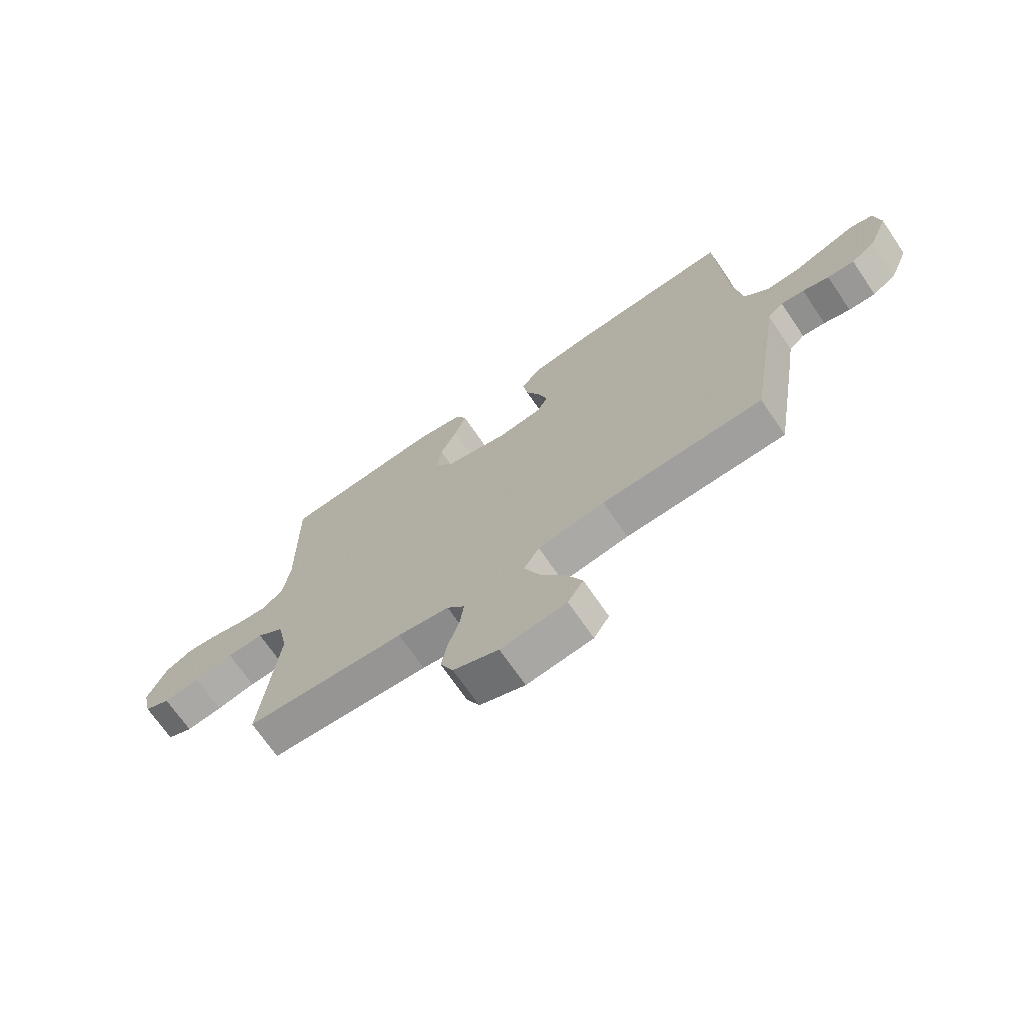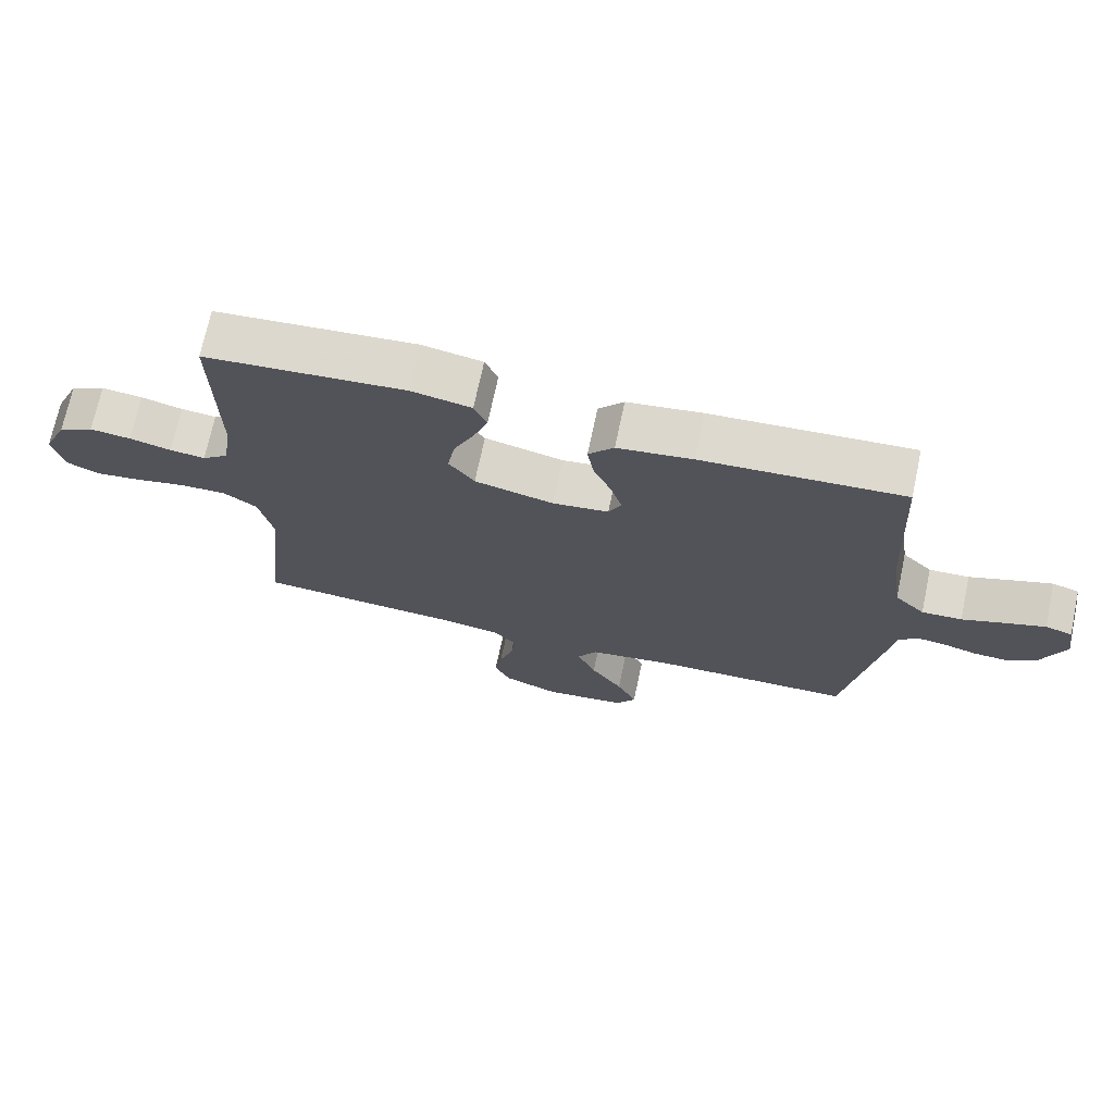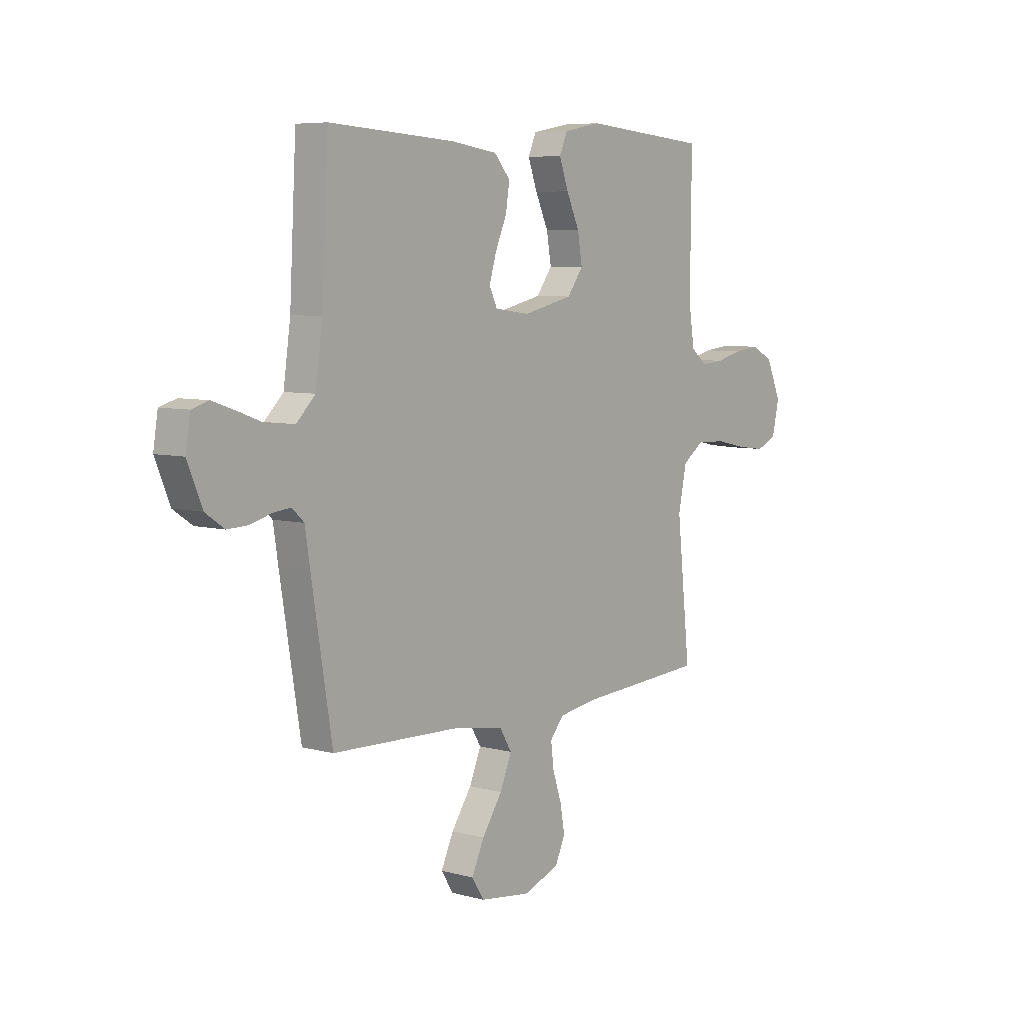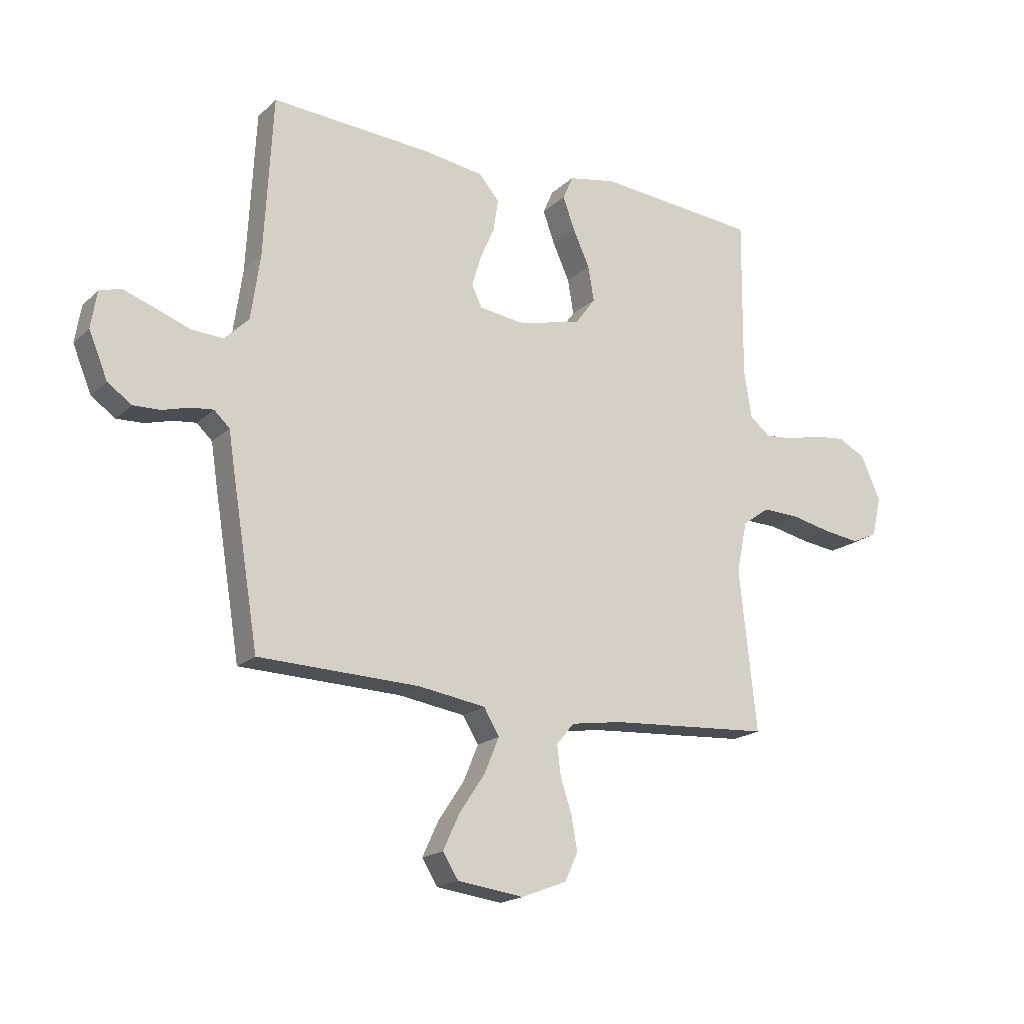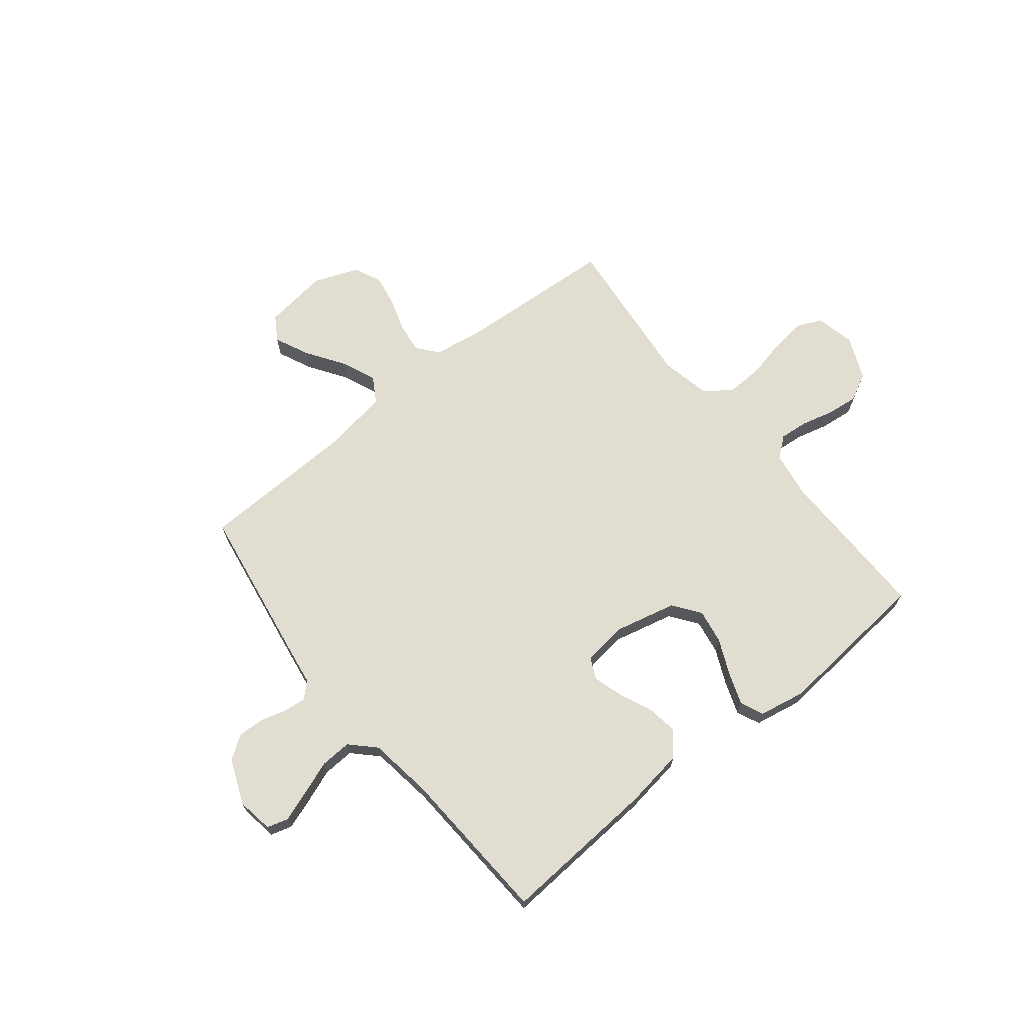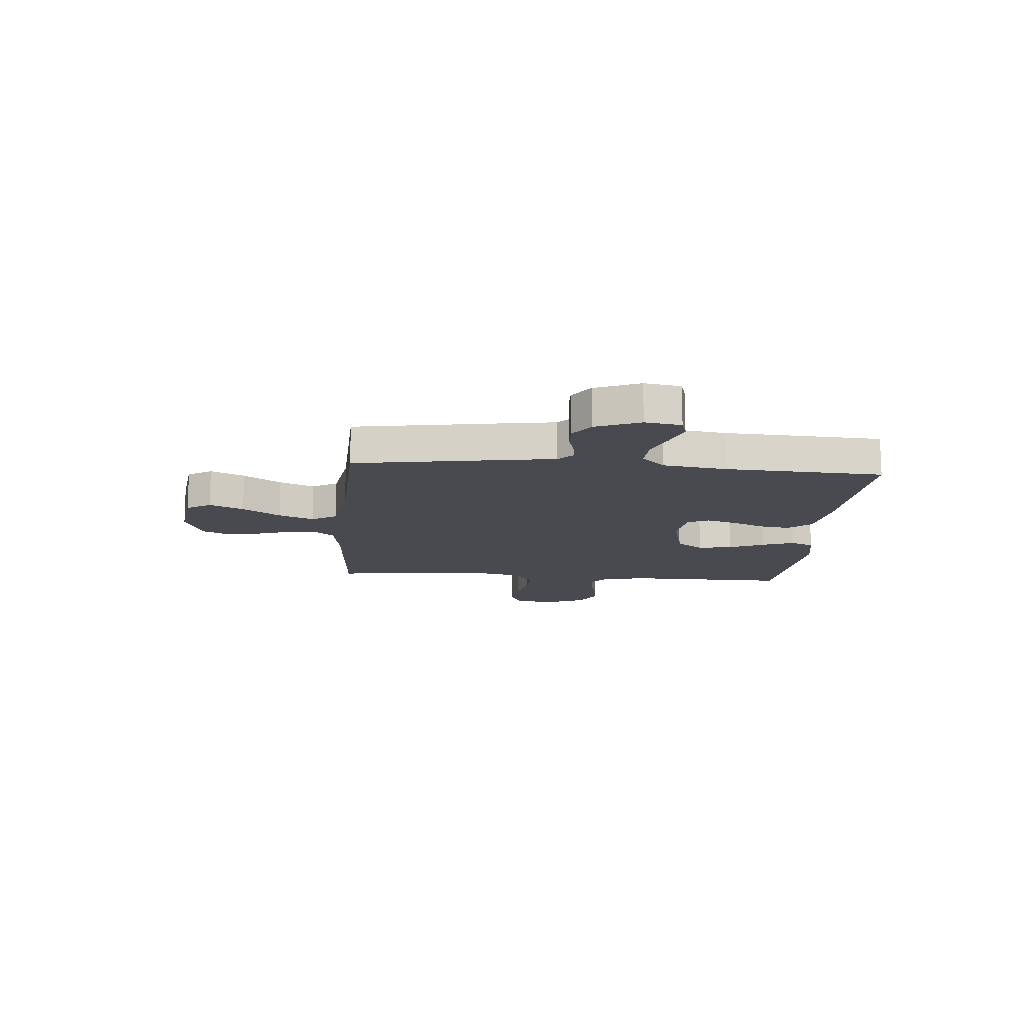
<metadata>
{"format":"obj","ext":"obj","renderer":"f3d","projection":"perspective","resolution":1024,"background":"white","views":[{"elev":-70.2,"azim":-145.7,"up":"+Z"},{"elev":71.2,"azim":-168.0,"up":"+Z"},{"elev":6.6,"azim":-51.2,"up":"+Z"},{"elev":-18.7,"azim":-31.2,"up":"+Z"},{"elev":68.6,"azim":-38.9,"up":"+Y"},{"elev":-13.6,"azim":-94.8,"up":"+Y"}]}
</metadata>
<code>
v 0.5 0.07 0.5
v 0.497 0.07 0.2
v 0.511 0.07 0.112
v 0.55 0.07 0.081
v 0.603 0.07 0.086
v 0.665 0.07 0.102
v 0.726 0.07 0.109
v 0.778 0.07 0.082
v 0.814 0.07 0
v 0.797 0.07 -0.074
v 0.749 0.07 -0.096
v 0.681 0.07 -0.087
v 0.607 0.07 -0.071
v 0.538 0.07 -0.069
v 0.488 0.07 -0.105
v 0.468 0.07 -0.2
v 0.5 0.07 -0.5
v 0.2 0.07 -0.52
v 0.103 0.07 -0.535
v 0.07 0.07 -0.575
v 0.077 0.07 -0.631
v 0.098 0.07 -0.695
v 0.109 0.07 -0.757
v 0.085 0.07 -0.809
v 0 0.07 -0.842
v -0.123 0.07 -0.826
v -0.152 0.07 -0.78
v -0.122 0.07 -0.715
v -0.074 0.07 -0.643
v -0.046 0.07 -0.576
v -0.075 0.07 -0.528
v -0.2 0.07 -0.509
v -0.5 0.07 -0.5
v -0.549 0.07 -0.2
v -0.561 0.07 -0.122
v -0.59 0.07 -0.095
v -0.633 0.07 -0.1
v -0.682 0.07 -0.114
v -0.732 0.07 -0.116
v -0.777 0.07 -0.085
v -0.812 0.07 0
v -0.801 0.07 0.069
v -0.761 0.07 0.081
v -0.703 0.07 0.061
v -0.638 0.07 0.037
v -0.578 0.07 0.034
v -0.533 0.07 0.079
v -0.516 0.07 0.2
v -0.5 0.07 0.5
v -0.2 0.07 0.481
v -0.088 0.07 0.465
v -0.05 0.07 0.421
v -0.059 0.07 0.362
v -0.086 0.07 0.299
v -0.103 0.07 0.242
v -0.084 0.07 0.202
v 0 0.07 0.191
v 0.118 0.07 0.219
v 0.156 0.07 0.271
v 0.145 0.07 0.336
v 0.114 0.07 0.404
v 0.092 0.07 0.465
v 0.111 0.07 0.509
v 0.2 0.07 0.526
v 0.5 0 0.5
v 0.497 0 0.2
v 0.511 0 0.112
v 0.55 0 0.081
v 0.603 0 0.086
v 0.665 0 0.102
v 0.726 0 0.109
v 0.778 0 0.082
v 0.814 0 0
v 0.797 0 -0.074
v 0.749 0 -0.096
v 0.681 0 -0.087
v 0.607 0 -0.071
v 0.538 0 -0.069
v 0.488 0 -0.105
v 0.468 0 -0.2
v 0.5 0 -0.5
v 0.2 0 -0.52
v 0.103 0 -0.535
v 0.07 0 -0.575
v 0.077 0 -0.631
v 0.098 0 -0.695
v 0.109 0 -0.757
v 0.085 0 -0.809
v 0 0 -0.842
v -0.123 0 -0.826
v -0.152 0 -0.78
v -0.122 0 -0.715
v -0.074 0 -0.643
v -0.046 0 -0.576
v -0.075 0 -0.528
v -0.2 0 -0.509
v -0.5 0 -0.5
v -0.549 0 -0.2
v -0.561 0 -0.122
v -0.59 0 -0.095
v -0.633 0 -0.1
v -0.682 0 -0.114
v -0.732 0 -0.116
v -0.777 0 -0.085
v -0.812 0 0
v -0.801 0 0.069
v -0.761 0 0.081
v -0.703 0 0.061
v -0.638 0 0.037
v -0.578 0 0.034
v -0.533 0 0.079
v -0.516 0 0.2
v -0.5 0 0.5
v -0.2 0 0.481
v -0.088 0 0.465
v -0.05 0 0.421
v -0.059 0 0.362
v -0.086 0 0.299
v -0.103 0 0.242
v -0.084 0 0.202
v 0 0 0.191
v 0.118 0 0.219
v 0.156 0 0.271
v 0.145 0 0.336
v 0.114 0 0.404
v 0.092 0 0.465
v 0.111 0 0.509
v 0.2 0 0.526
f 63 64 1 2
f 60 61 62 63
f 60 63 2 3
f 59 60 3 4
f 58 59 4
f 57 58 4
f 56 57 4
f 51 52 53 54
f 51 54 55
f 48 49 50 51
f 47 48 51 55
f 46 47 55 56
f 42 43 44 45
f 40 41 42 45
f 40 45 46
f 37 38 39 40
f 36 37 40 46
f 35 36 46 56
f 32 33 34 35
f 31 32 35 56
f 26 27 28 29
f 26 29 30
f 25 26 30
f 24 25 30
f 21 22 23 24
f 20 21 24 30
f 19 20 30 31
f 16 17 18
f 15 16 18 19
f 10 11 12 13
f 10 13 14
f 9 10 14
f 8 9 14
f 5 6 7 8
f 4 5 8 14
f 56 4 14 15
f 15 19 31 56
f 66 65 128 127
f 127 126 125 124
f 67 66 127 124
f 68 67 124 123
f 68 123 122
f 68 122 121
f 68 121 120
f 118 117 116 115
f 119 118 115
f 115 114 113 112
f 119 115 112 111
f 120 119 111 110
f 109 108 107 106
f 109 106 105 104
f 110 109 104
f 104 103 102 101
f 110 104 101 100
f 120 110 100 99
f 99 98 97 96
f 120 99 96 95
f 93 92 91 90
f 94 93 90
f 94 90 89
f 94 89 88
f 88 87 86 85
f 94 88 85 84
f 95 94 84 83
f 82 81 80
f 83 82 80 79
f 77 76 75 74
f 78 77 74
f 78 74 73
f 78 73 72
f 72 71 70 69
f 78 72 69 68
f 79 78 68 120
f 120 95 83 79
f 1 65 66 2
f 2 66 67 3
f 3 67 68 4
f 4 68 69 5
f 5 69 70 6
f 6 70 71 7
f 7 71 72 8
f 8 72 73 9
f 9 73 74 10
f 10 74 75 11
f 11 75 76 12
f 12 76 77 13
f 13 77 78 14
f 14 78 79 15
f 15 79 80 16
f 16 80 81 17
f 17 81 82 18
f 18 82 83 19
f 19 83 84 20
f 20 84 85 21
f 21 85 86 22
f 22 86 87 23
f 23 87 88 24
f 24 88 89 25
f 25 89 90 26
f 26 90 91 27
f 27 91 92 28
f 28 92 93 29
f 29 93 94 30
f 30 94 95 31
f 31 95 96 32
f 32 96 97 33
f 33 97 98 34
f 34 98 99 35
f 35 99 100 36
f 36 100 101 37
f 37 101 102 38
f 38 102 103 39
f 39 103 104 40
f 40 104 105 41
f 41 105 106 42
f 42 106 107 43
f 43 107 108 44
f 44 108 109 45
f 45 109 110 46
f 46 110 111 47
f 47 111 112 48
f 48 112 113 49
f 49 113 114 50
f 50 114 115 51
f 51 115 116 52
f 52 116 117 53
f 53 117 118 54
f 54 118 119 55
f 55 119 120 56
f 56 120 121 57
f 57 121 122 58
f 58 122 123 59
f 59 123 124 60
f 60 124 125 61
f 61 125 126 62
f 62 126 127 63
f 63 127 128 64
f 64 128 65 1

</code>
